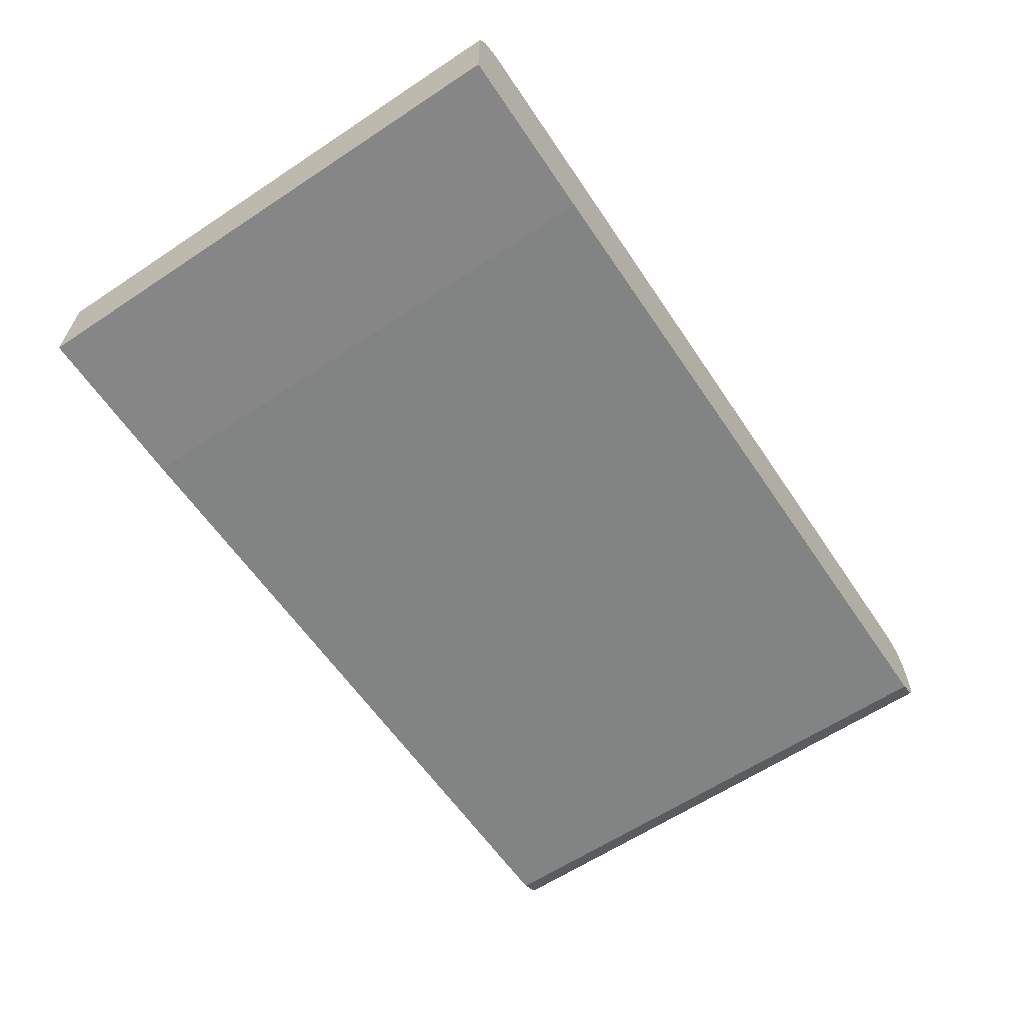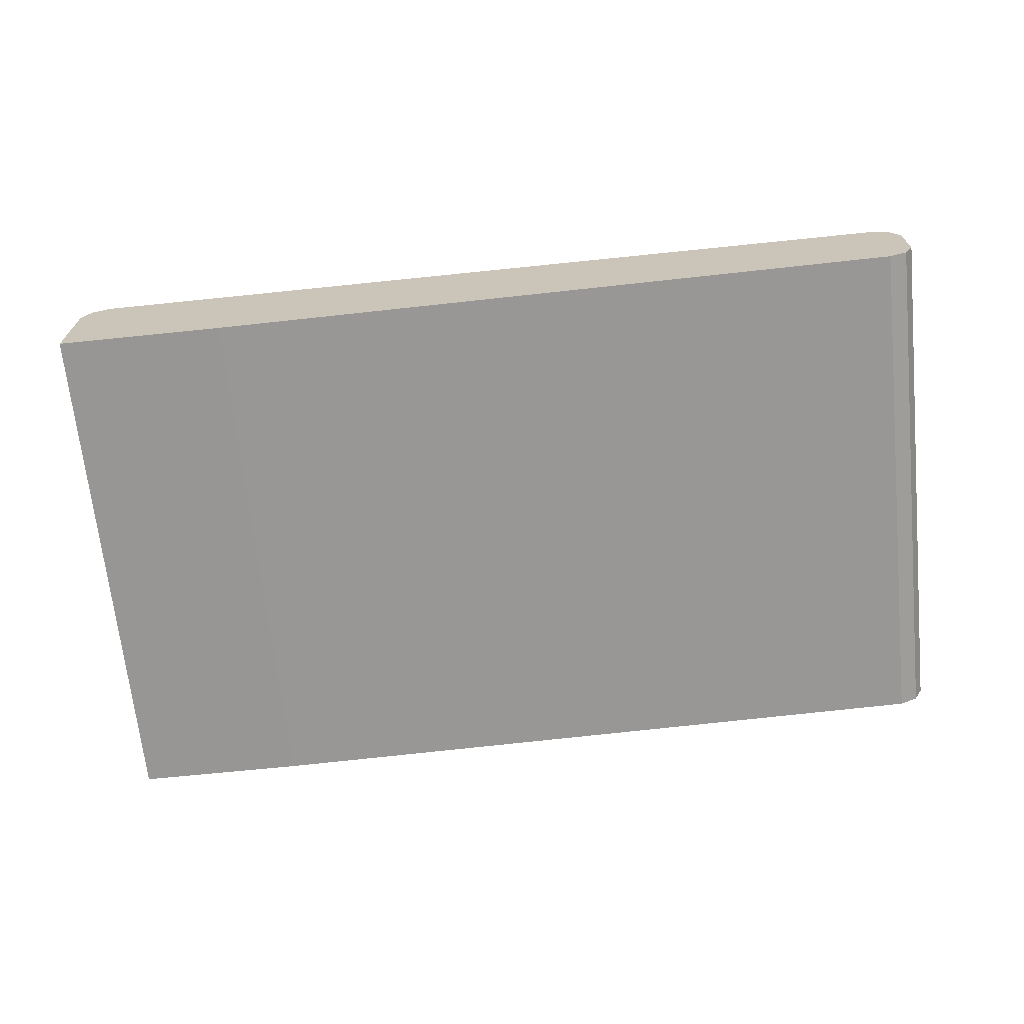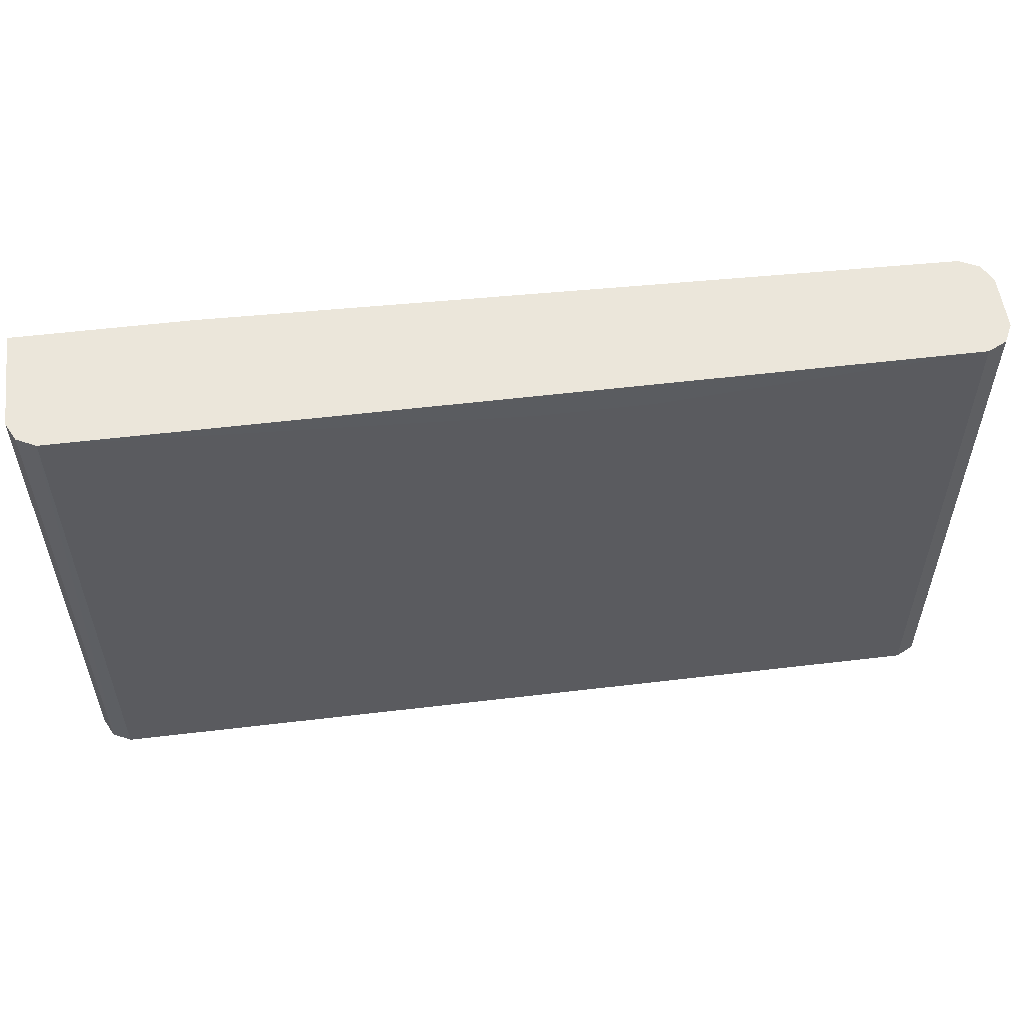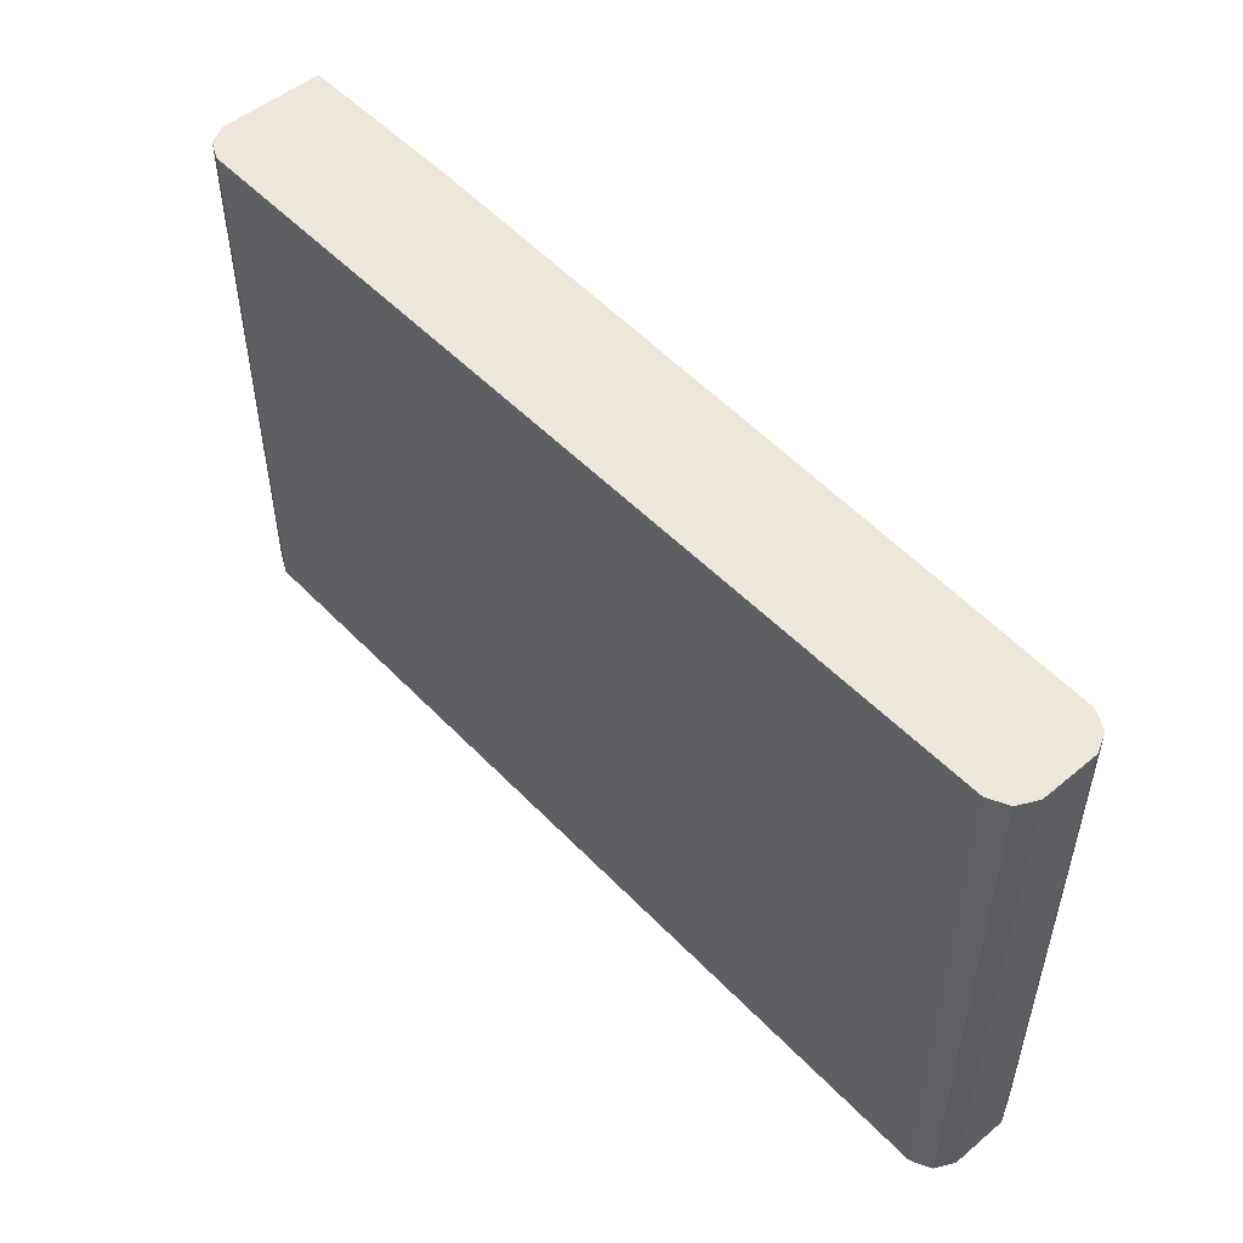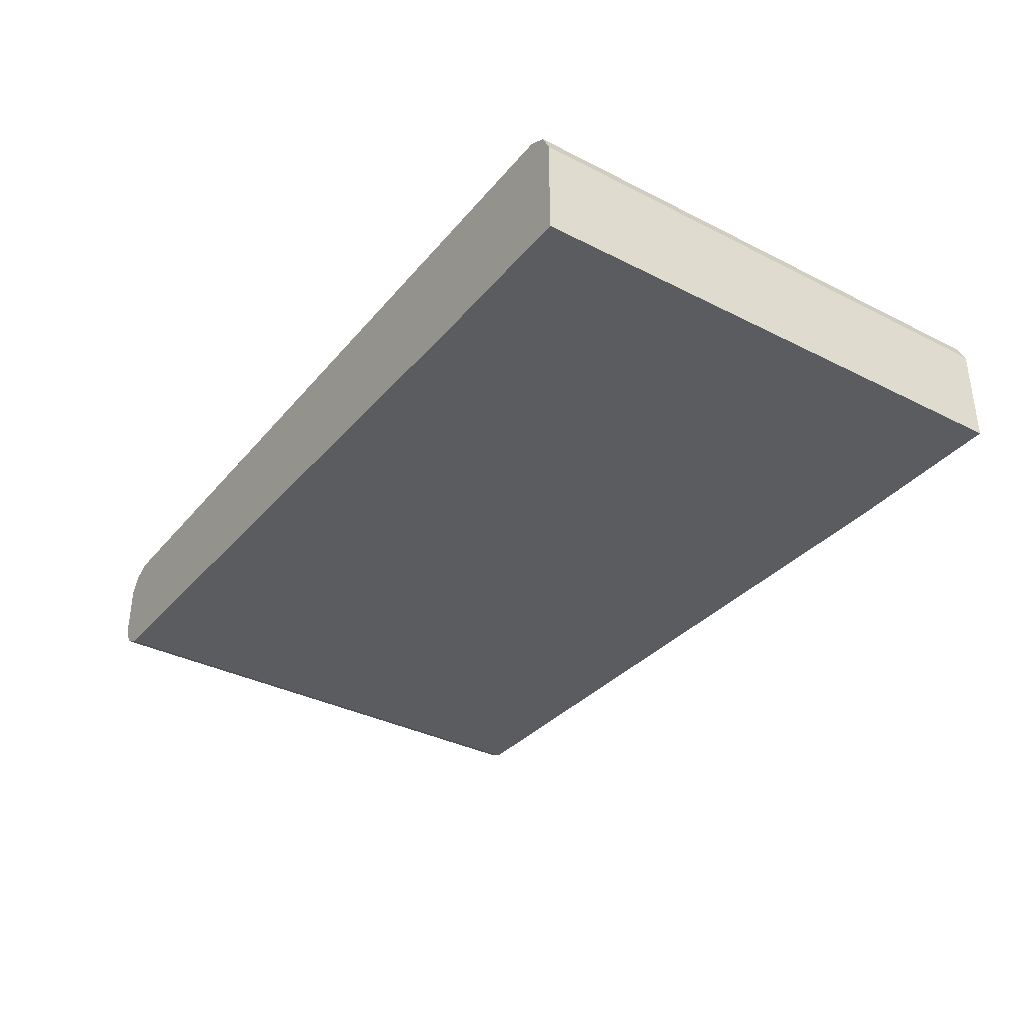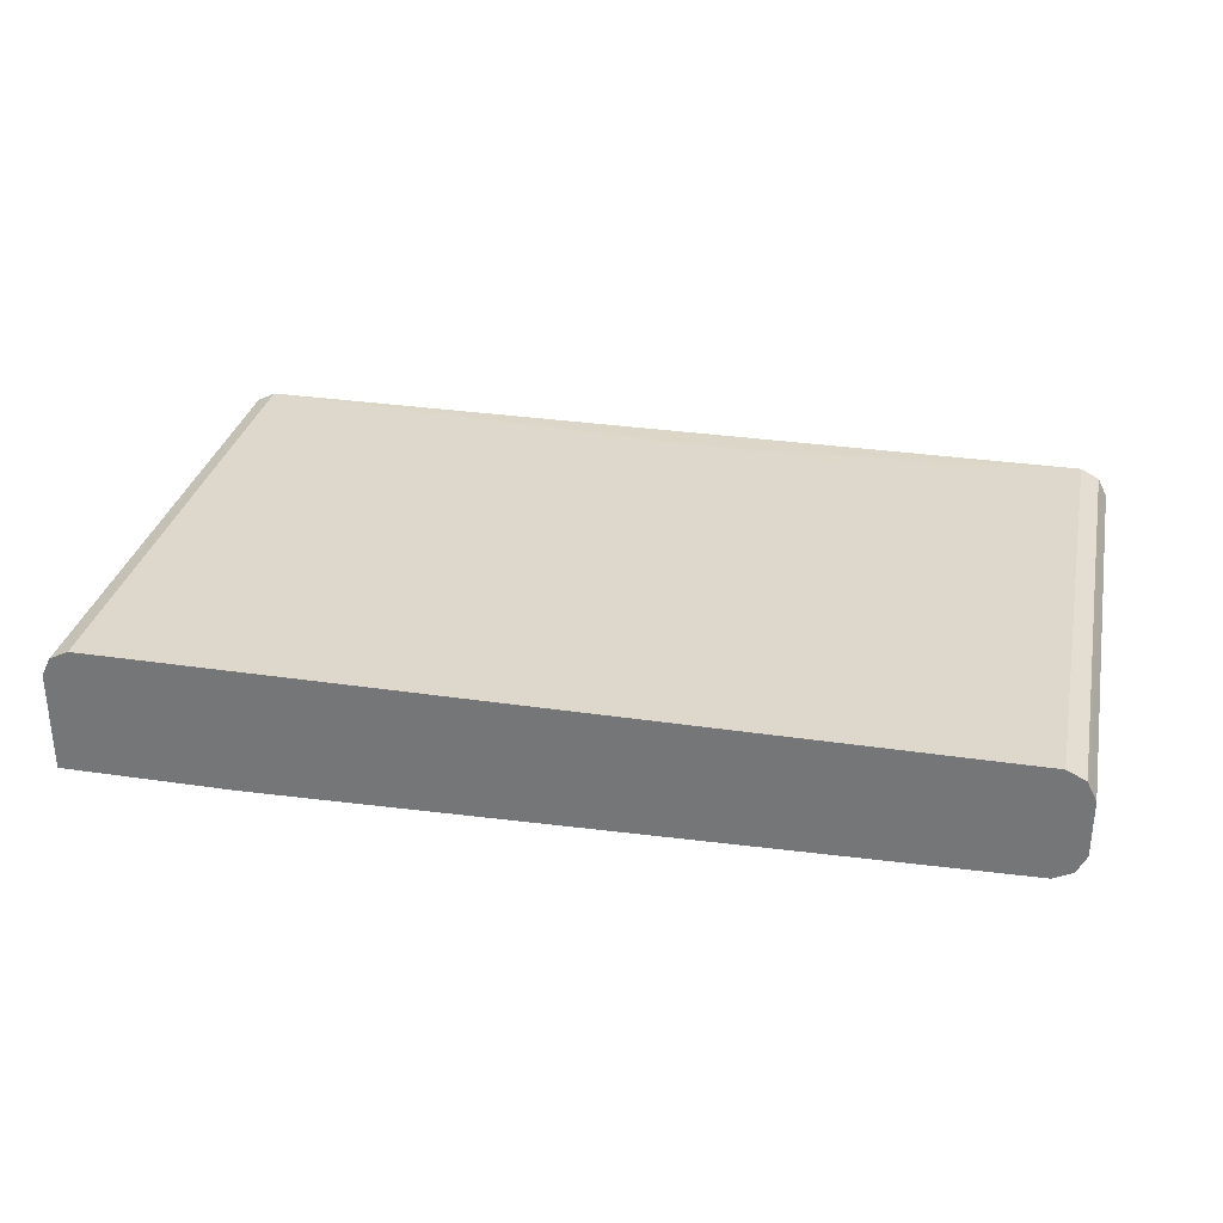
<metadata>
{"format":"obj","ext":"obj","renderer":"f3d","projection":"perspective","resolution":1024,"background":"white","views":[{"elev":-62.0,"azim":123.9,"up":"+Y"},{"elev":-68.0,"azim":-174.1,"up":"+Y"},{"elev":54.9,"azim":172.8,"up":"+Z"},{"elev":51.5,"azim":-132.0,"up":"+Z"},{"elev":-35.3,"azim":56.0,"up":"+Y"},{"elev":31.2,"azim":-168.1,"up":"+Y"}]}
</metadata>
<code>
v -0.285 0.3207 -0.2726
v -0.285 0.3563 -0.2726
v -0.2823 0.3153 -0.2726
v -0.285 0.3207 0.07157
v -0.285 0.3563 0.07157
v -0.2809 0.3646 -0.2726
v -0.2791 0.3088 -0.2726
v -0.2791 0.3088 0.07157
v -0.2847 0.32 0.07157
v -0.2791 0.3682 0.07157
v -0.2791 0.3682 -0.2726
v -0.2726 0.3056 -0.2726
v -0.2679 0.3032 0.07157
v -0.2672 0.3741 0.07157
v -0.2672 0.3741 -0.2726
v -0.2672 0.3029 -0.2726
v -0.2672 0.3029 0.07157
v -0.05296 0.3744 0.05358
v -0.07091 0.3744 0.05354
v -0.09094 0.3744 0.04906
v -0.1065 0.3744 0.04293
v -0.1152 0.3744 0.03498
v -0.1218 0.3744 0.02338
v -0.1245 0.3744 0.01776
v -0.1248 0.3744 -0.01786
v -0.1248 0.3744 -0.03582
v 0.285 0.3741 0.07157
v -0.1248 0.3744 -0.07096
v -0.1245 0.3744 -0.1068
v -0.1206 0.3744 -0.1134
v -0.1185 0.3744 -0.1158
v -0.105 0.3744 -0.1288
v -0.09163 0.3744 -0.1387
v -0.08904 0.3744 -0.1395
v -0.07126 0.3744 -0.1425
v 0.05339 0.3744 -0.1477
v 0.285 0.3741 -0.2726
v 0.1925 0.2919 -0.2726
v 0.1925 0.2919 0.07157
v -0.03558 0.3744 0.05358
v 0.2854 0.374 0.07157
v 0.07135 0.3744 -0.05347
v 0.07123 0.3744 -0.01752
v 0.06732 0.3744 -3.337e-05
v 0.06651 0.3744 0.002123
v 0.06231 0.3744 0.008896
v 0.05328 0.3744 0.01813
v 0.03544 0.3744 0.03592
v 0.02669 0.3744 0.04451
v 0.0199 0.3744 0.04872
v 0.01777 0.3744 0.04953
v 0.0003331 0.3744 0.05344
v 0.05817 0.3744 -0.1435
v 0.07135 0.3744 -0.07096
v 0.2958 0.3687 -0.2726
v 0.3029 0.2919 -0.2726
v 0.3029 0.2919 0.07157
v 0.2969 0.3682 0.07157
v 0.2969 0.3682 -0.2726
v 0.3029 0.3563 -0.2726
v 0.3029 0.3563 0.07157
v 0.2974 0.3671 -0.2726
f 18 36 35
f 18 35 34
f 18 34 33
f 18 33 32
f 18 32 31
f 18 28 26
f 18 30 29
f 18 29 28
f 18 26 25
f 18 25 24
f 18 53 36
f 18 31 30
f 18 54 53
f 18 51 50
f 18 43 42
f 18 44 43
f 18 45 44
f 18 46 45
f 18 47 46
f 18 48 47
f 18 49 48
f 18 50 49
f 18 52 51
f 18 40 52
f 16 39 17
f 16 38 39
f 18 24 23
f 18 42 54
f 18 23 22
f 15 36 37
f 18 21 20
f 60 62 61
f 58 61 62
f 58 62 59
f 56 61 57
f 56 60 61
f 55 58 59
f 41 58 55
f 38 57 39
f 38 56 57
f 37 41 55
f 37 53 54
f 36 53 37
f 27 52 40
f 27 51 52
f 27 50 51
f 27 49 50
f 27 48 49
f 27 47 48
f 27 46 47
f 27 45 46
f 27 44 45
f 27 43 44
f 27 42 43
f 27 54 42
f 27 37 54
f 27 41 37
f 18 20 19
f 18 22 21
f 15 35 36
f 4 27 14
f 15 33 34
f 4 57 61
f 4 39 57
f 4 17 39
f 4 13 17
f 4 9 8
f 3 9 4
f 3 8 9
f 3 7 8
f 2 5 6
f 1 5 2
f 1 4 5
f 1 3 4
f 4 61 58
f 1 7 3
f 1 16 12
f 1 38 16
f 1 56 38
f 1 60 56
f 1 62 60
f 1 59 62
f 1 55 59
f 1 37 55
f 1 15 37
f 1 11 15
f 1 6 11
f 1 2 6
f 1 12 7
f 4 58 41
f 4 8 13
f 15 34 35
f 15 32 33
f 15 31 32
f 15 30 31
f 15 29 30
f 15 28 29
f 14 40 18
f 14 27 40
f 4 41 27
f 14 26 28
f 14 25 26
f 14 24 25
f 14 23 24
f 14 22 23
f 14 21 22
f 14 28 15
f 14 19 20
f 14 20 21
f 4 14 10
f 4 10 5
f 5 10 6
f 7 12 8
f 6 10 11
f 10 14 15
f 10 15 11
f 12 16 13
f 13 16 17
f 14 18 19
f 8 12 13

</code>
